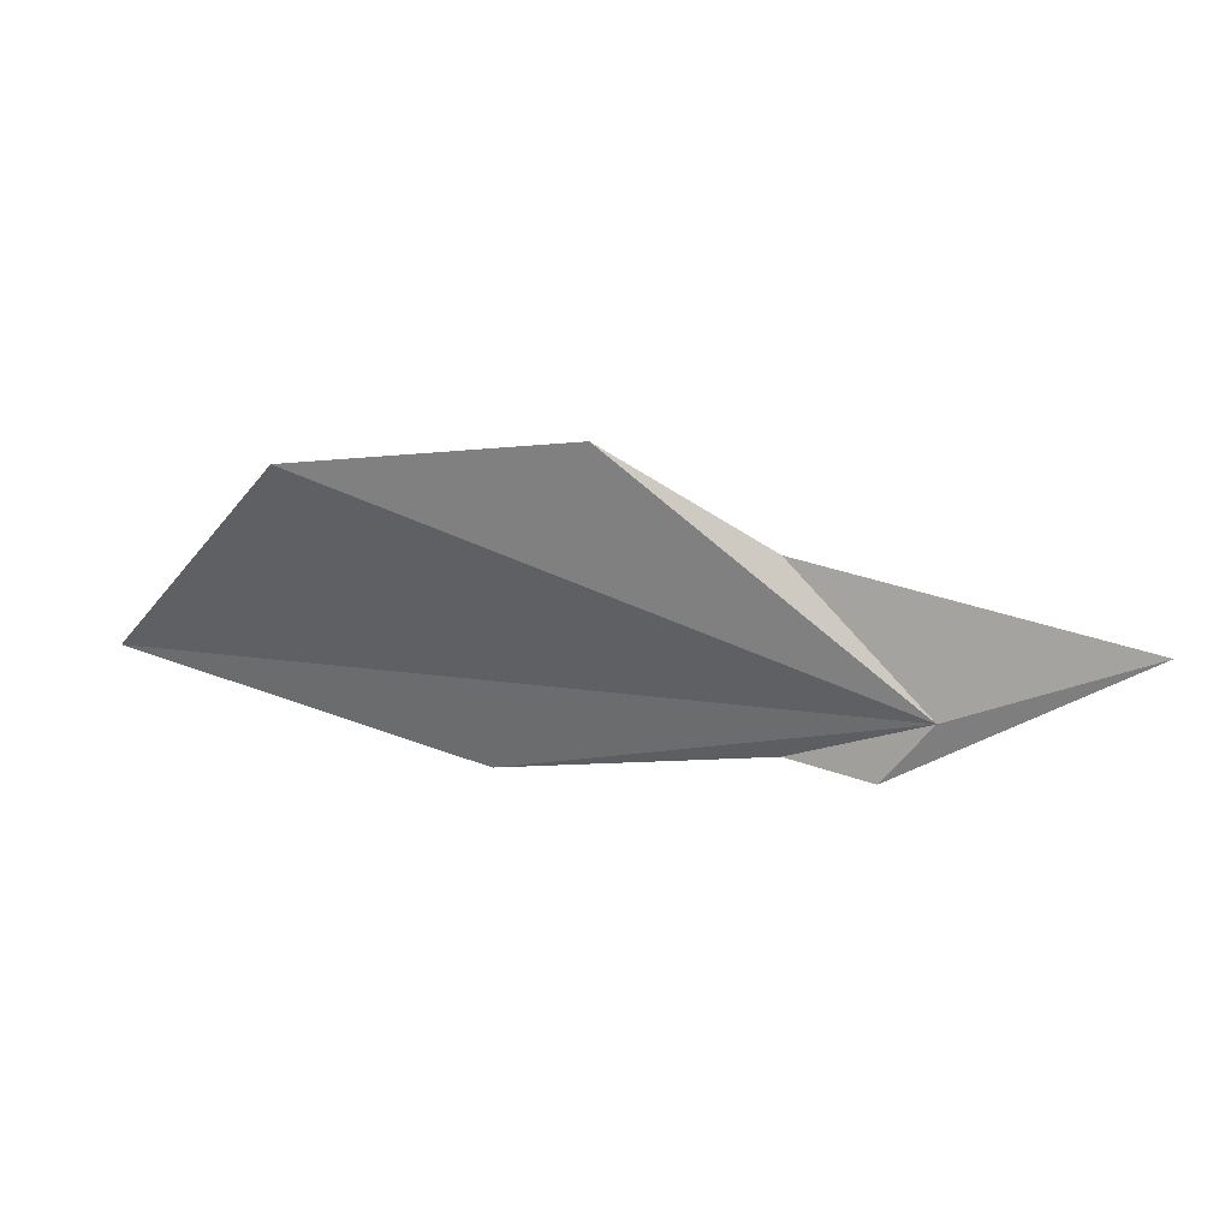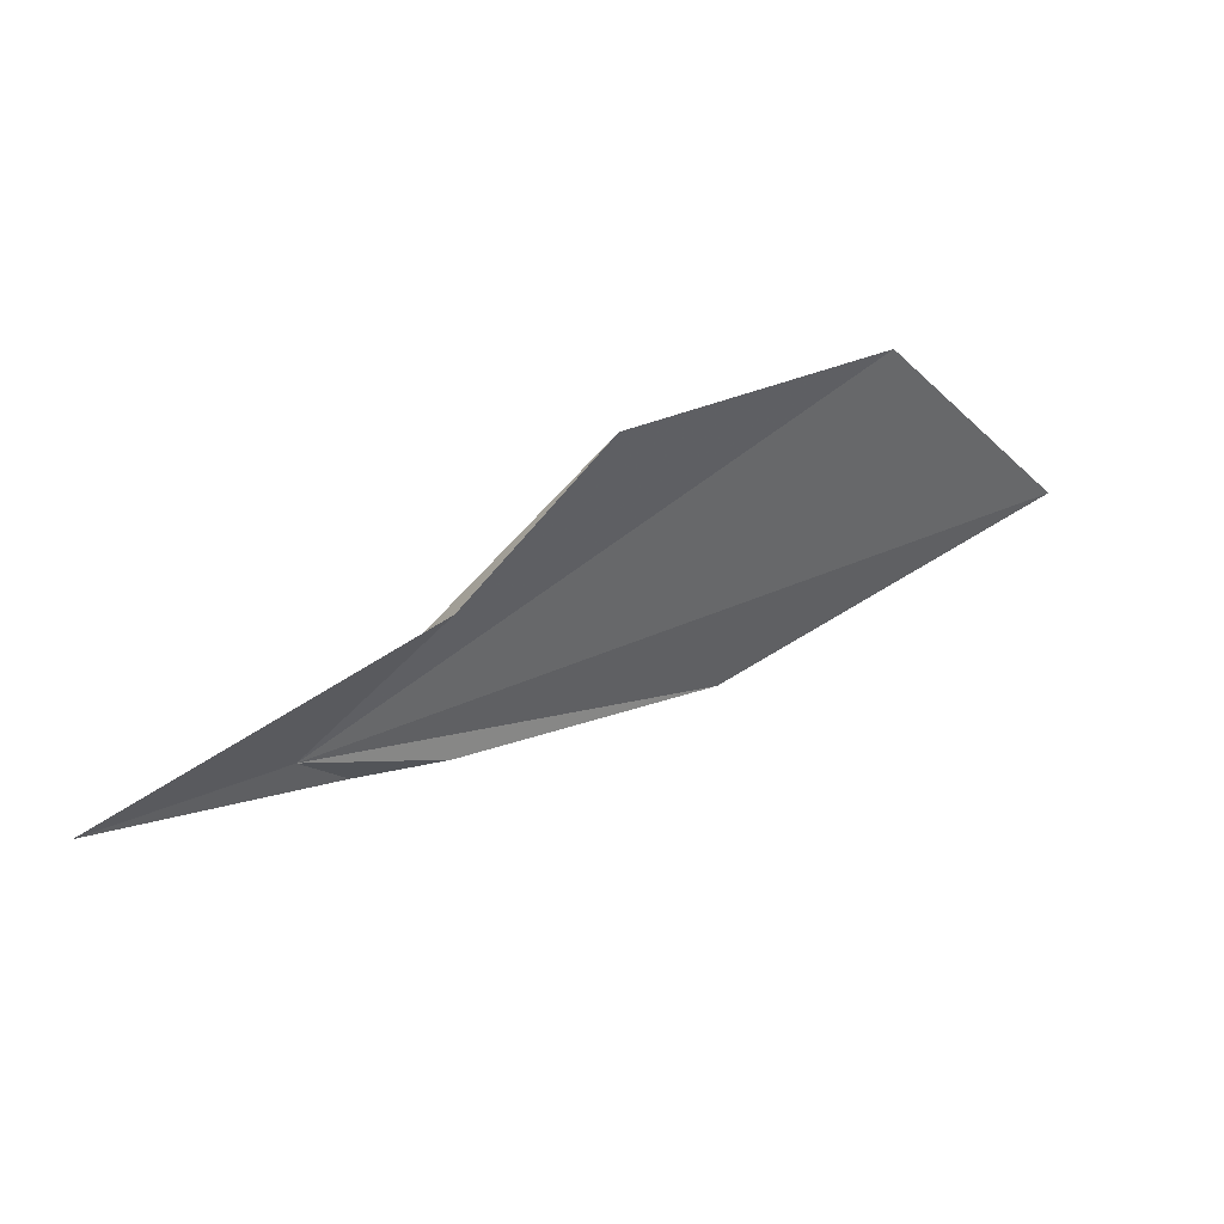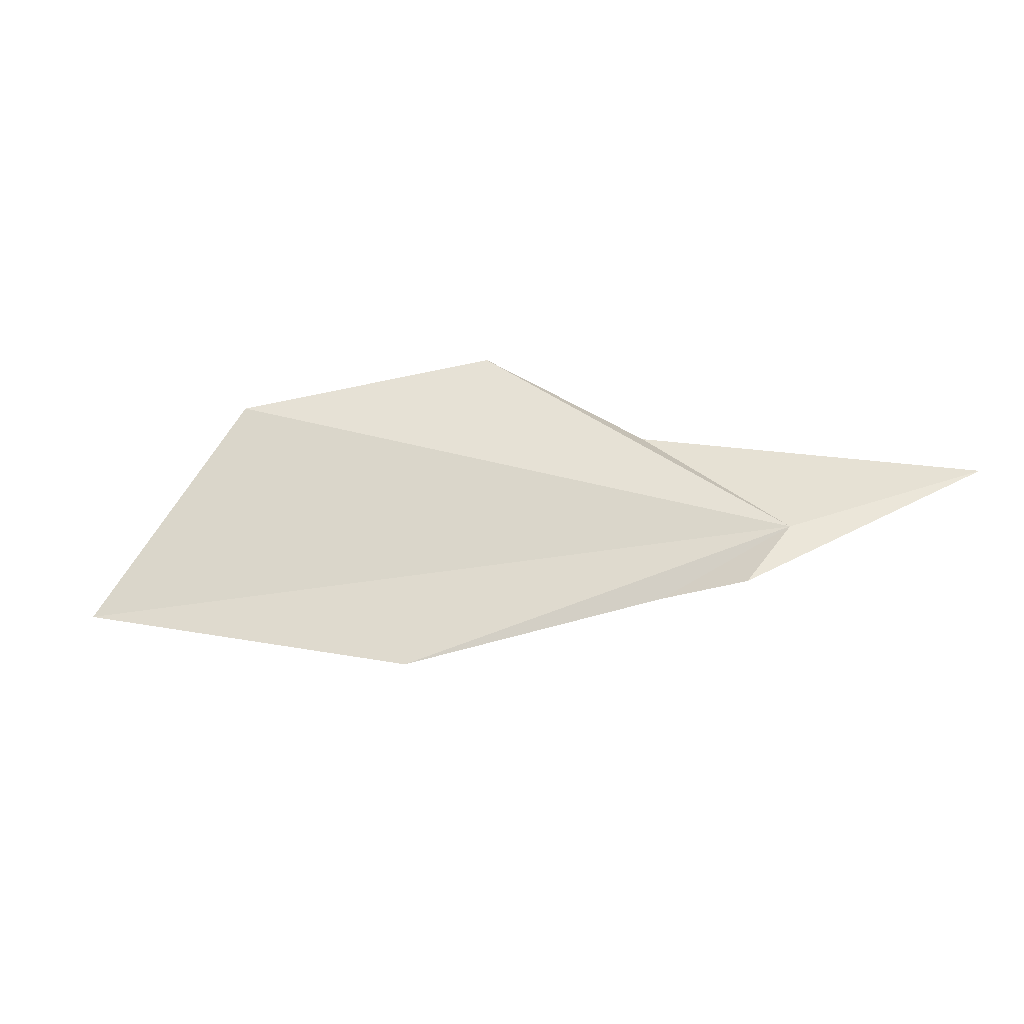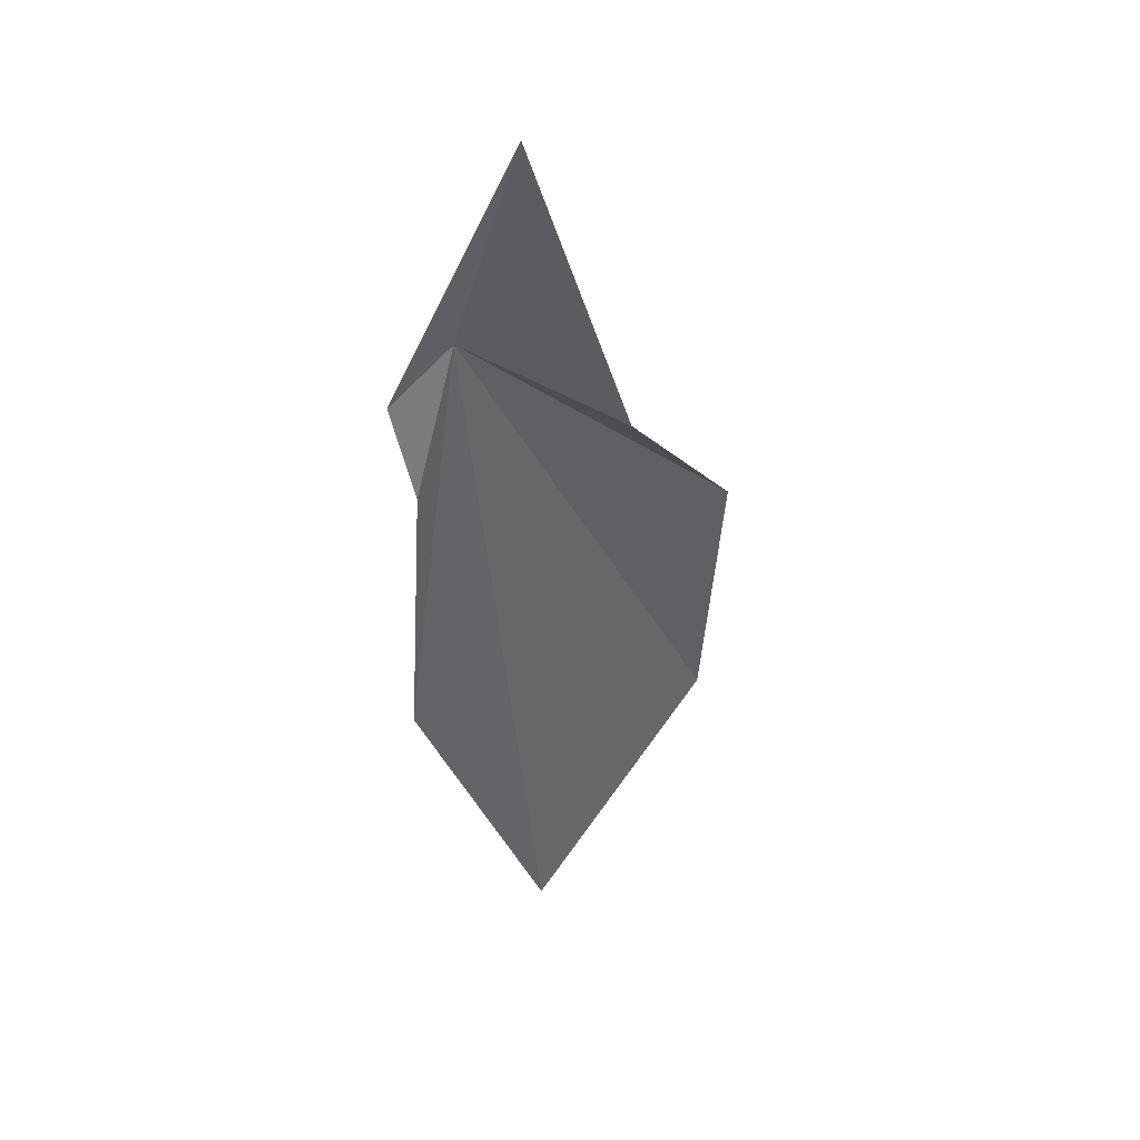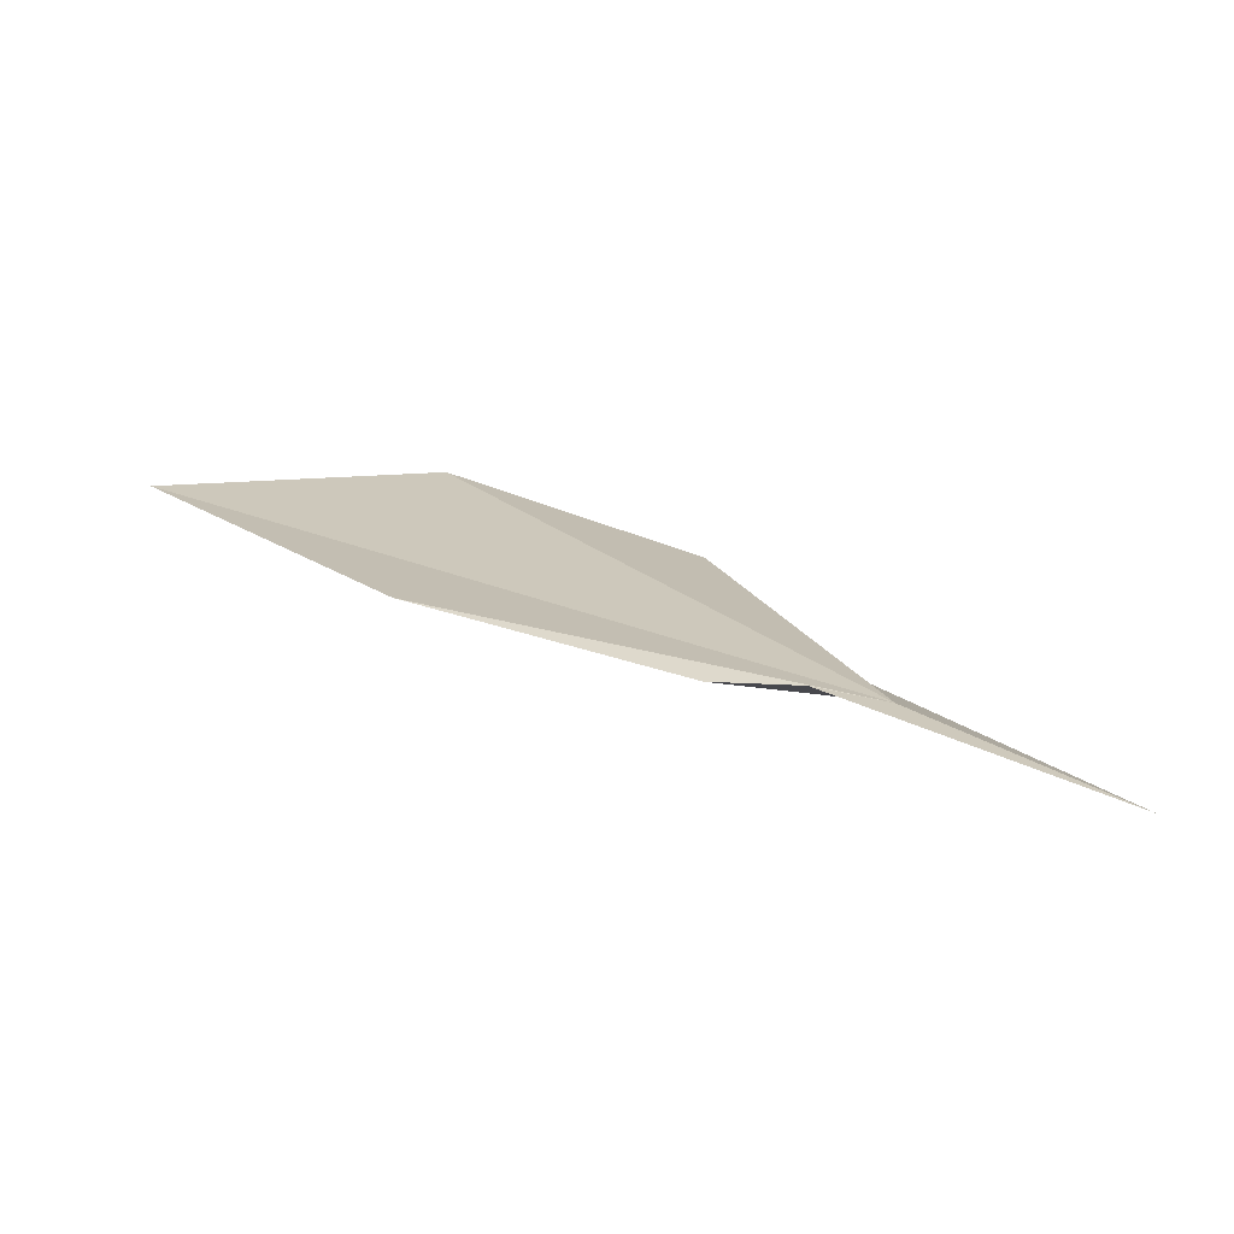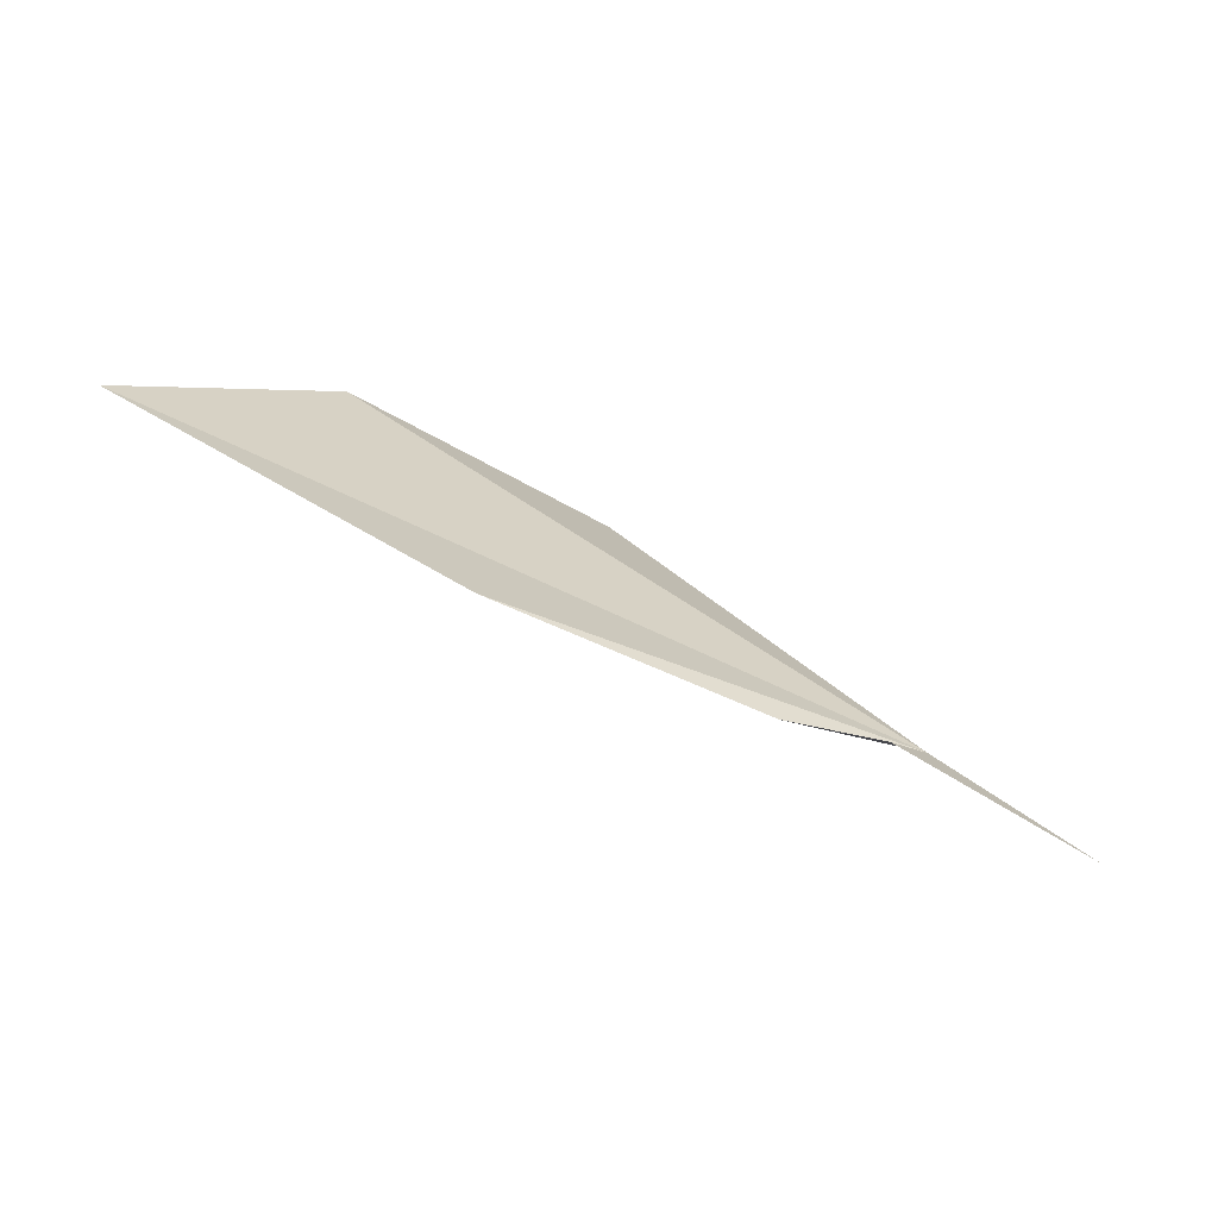
<metadata>
{"format":"obj","ext":"obj","renderer":"f3d","projection":"perspective","resolution":1024,"background":"white","views":[{"elev":3.4,"azim":31.1,"up":"+Y"},{"elev":-16.5,"azim":164.0,"up":"+Z"},{"elev":-60.9,"azim":34.2,"up":"+Y"},{"elev":-67.8,"azim":90.2,"up":"+Z"},{"elev":-19.4,"azim":17.2,"up":"+Z"},{"elev":-9.7,"azim":-14.1,"up":"+Z"}]}
</metadata>
<code>
v -20.51 104.5 11.11
v -22.94 108 13.41
v -16.2 105.9 9.084
v -25.55 110.3 16.57
v -31.43 109.9 19.14
v -23.86 103.7 11.57
v -21.82 103.2 11.15
v -29.82 103.3 13.69
v -36.68 106 17.9
f 1 3 2
f 1 2 4
f 1 4 5
f 1 6 7
f 1 7 3
f 1 8 6
f 1 9 8
f 1 5 9

</code>
